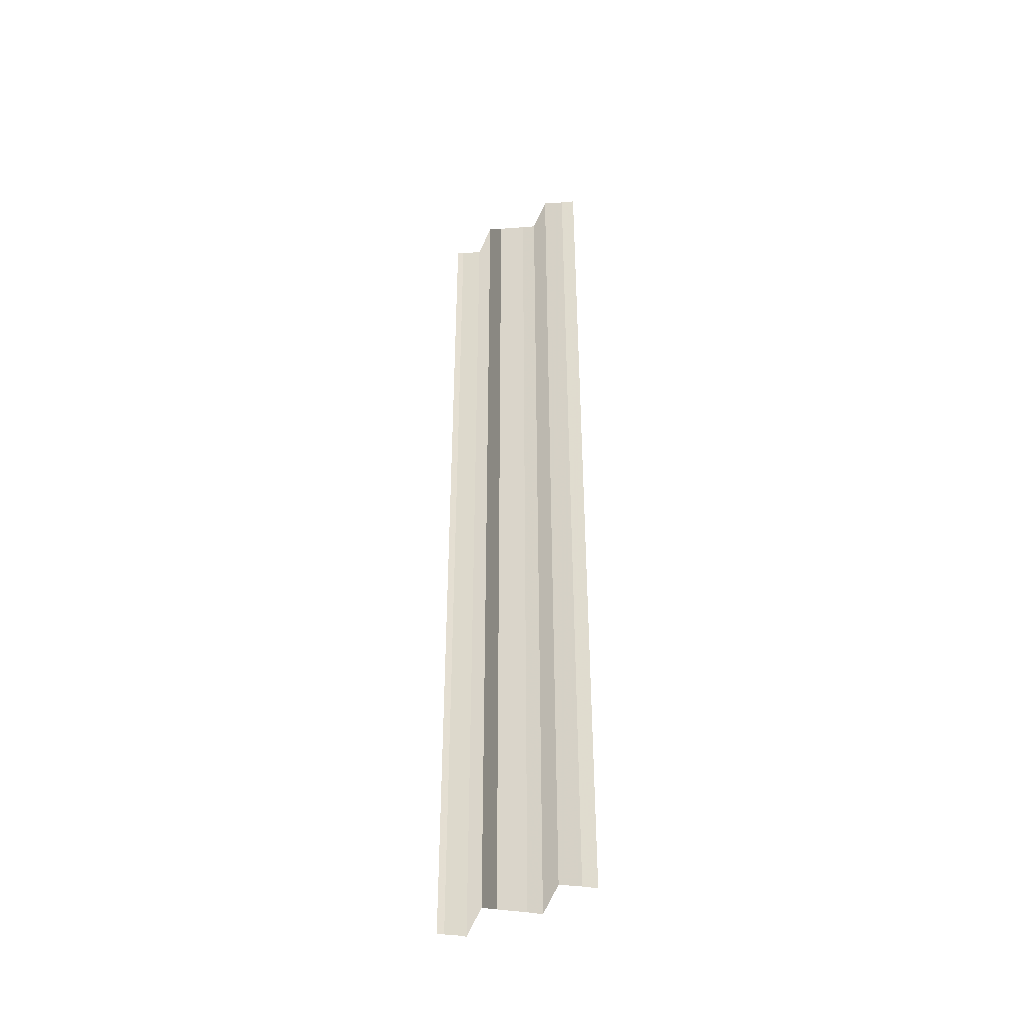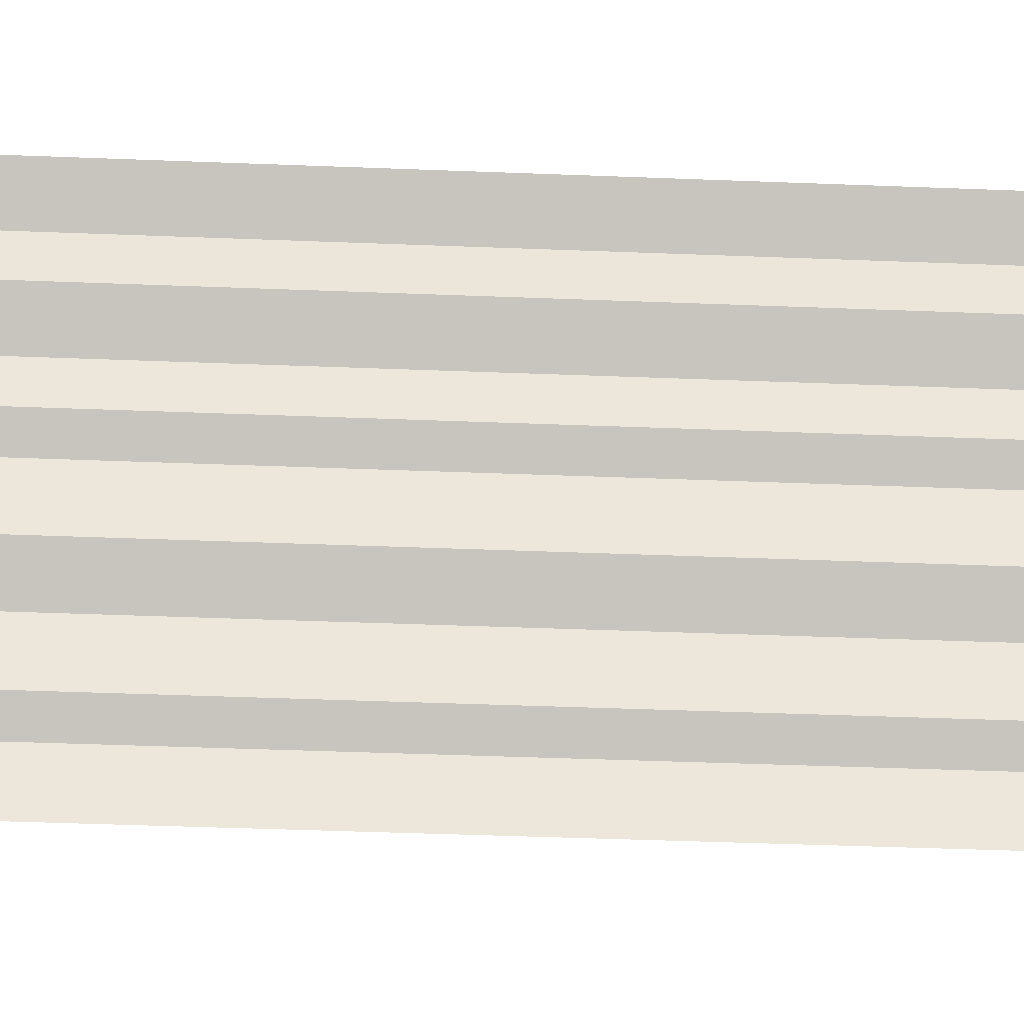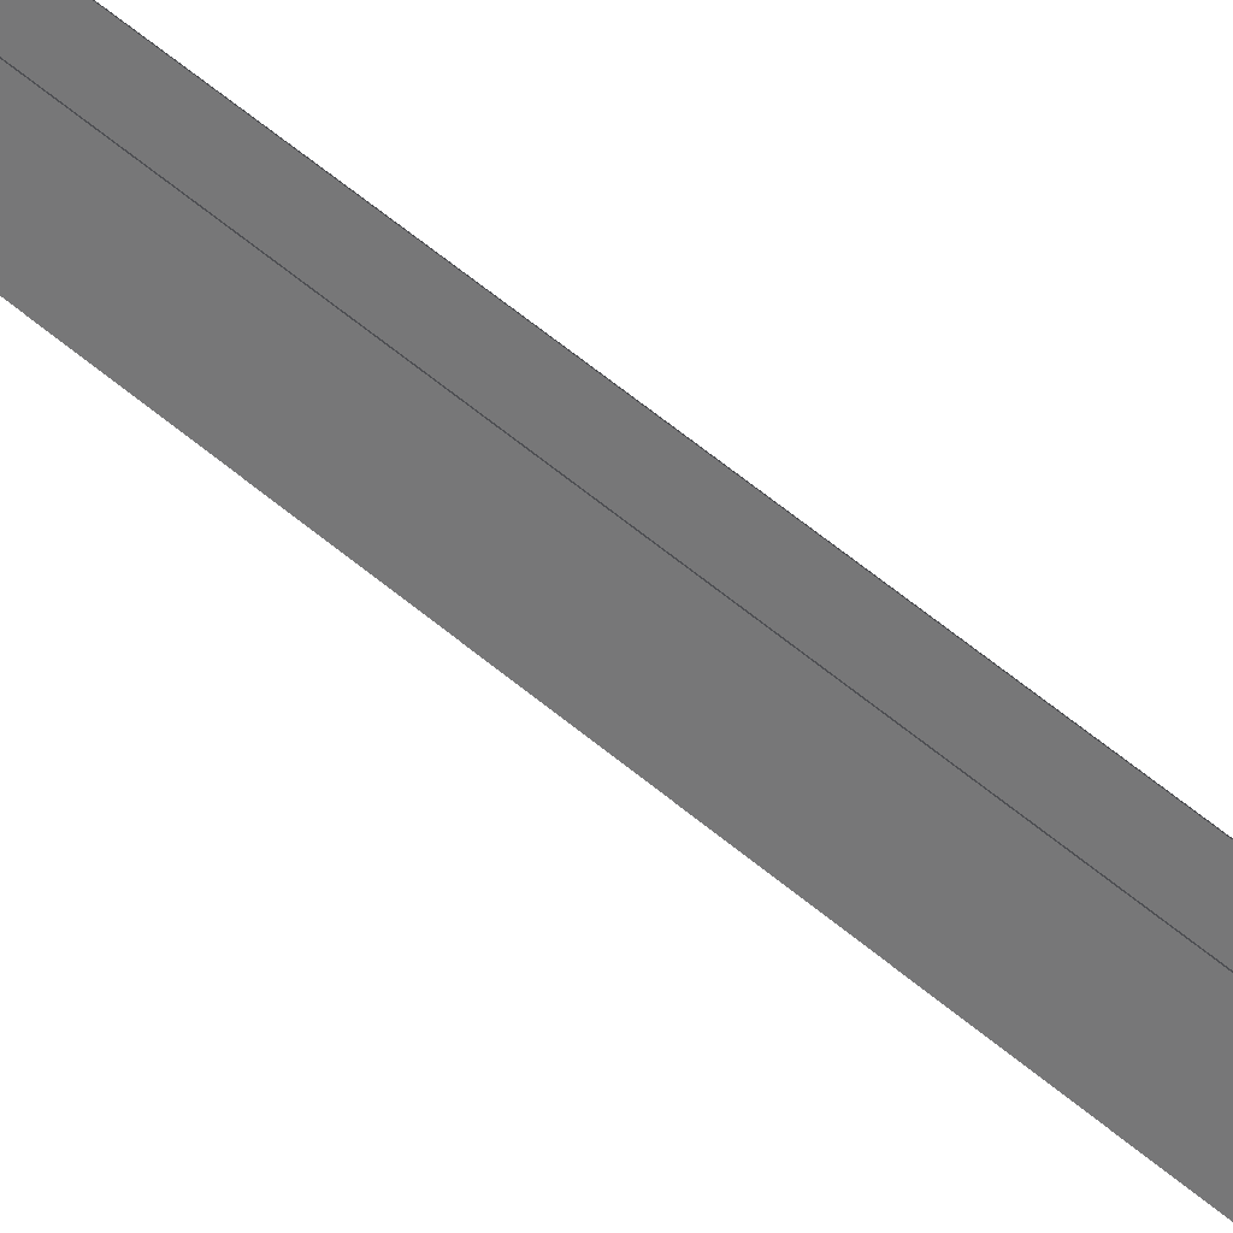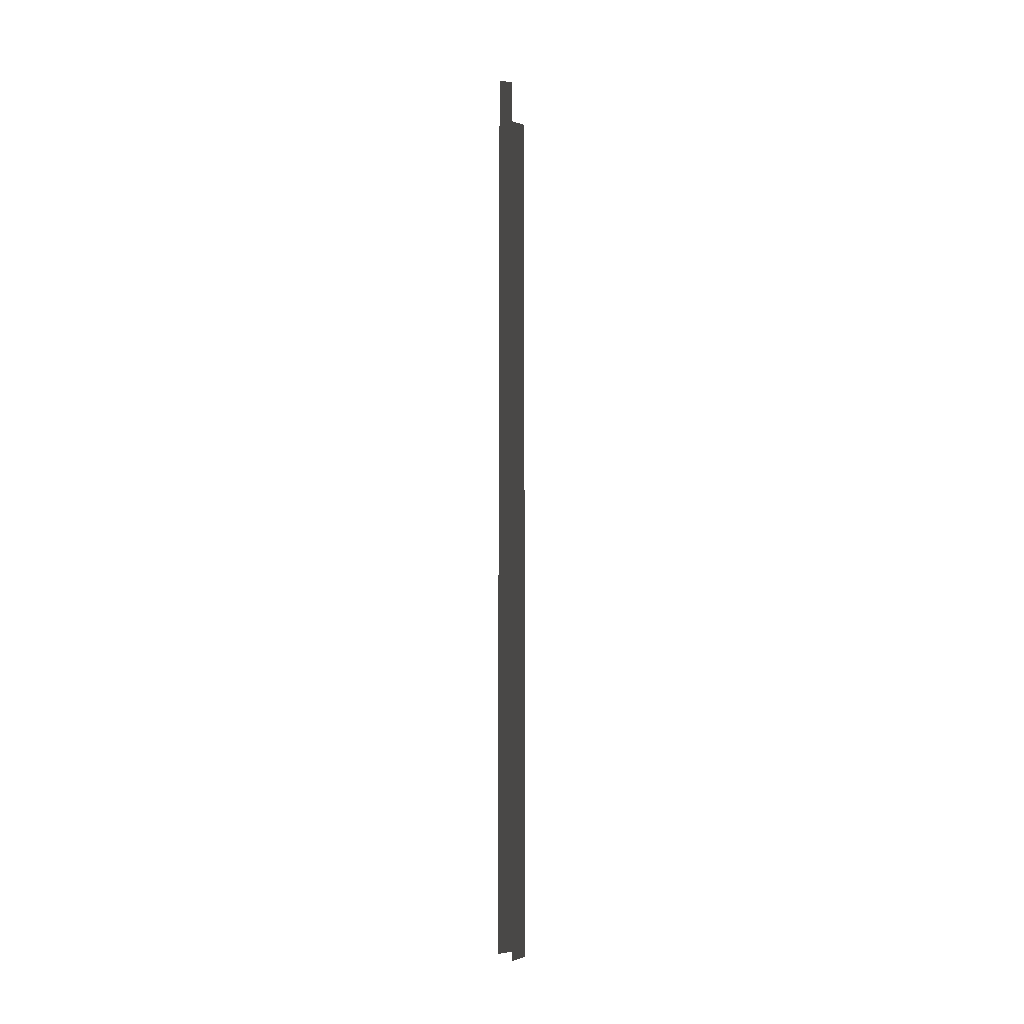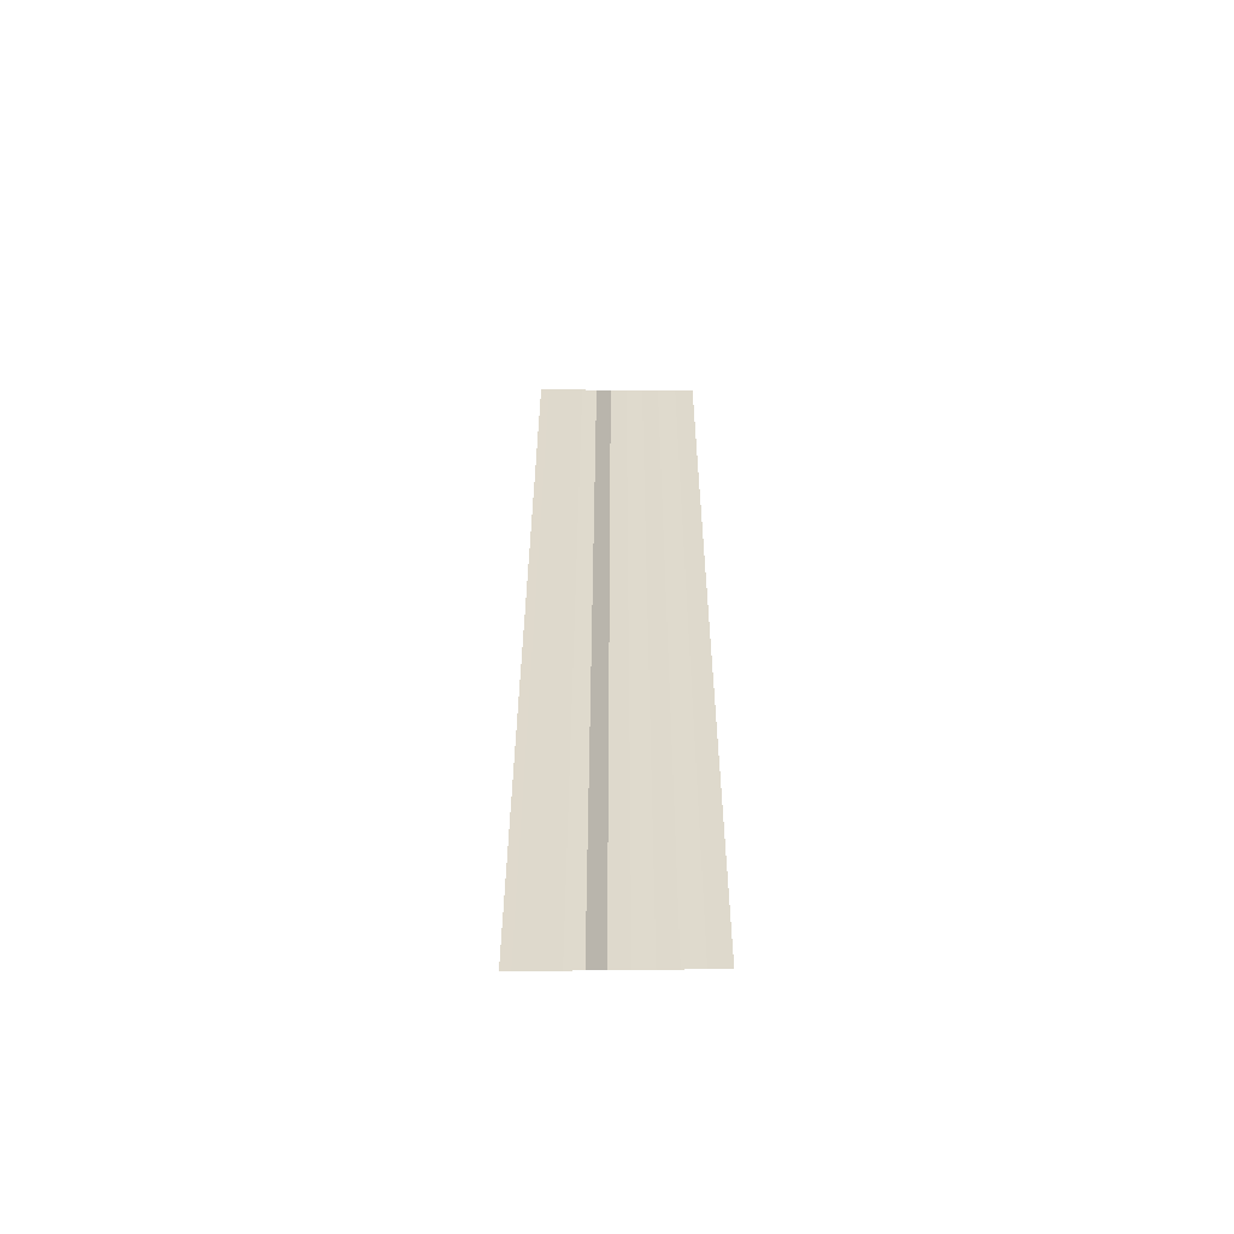
<metadata>
{"format":"obj","ext":"obj","renderer":"f3d","projection":"perspective","resolution":1024,"background":"white","views":[{"elev":-41.0,"azim":119.7,"up":"+Y"},{"elev":-19.2,"azim":85.1,"up":"+Z"},{"elev":64.9,"azim":130.9,"up":"+Z"},{"elev":-16.2,"azim":9.3,"up":"+Y"},{"elev":-57.8,"azim":83.0,"up":"+Y"}]}
</metadata>
<code>
o 3926
v 2229 1861 9.044
v 2229 1861 9.044
v 2229 1861 9.044
v 2229 1861 9.044
v 2229 1861 9.044
v 2229 1861 9.044
v 2229 1861 9.044
v 2229 1861 9.044
v 2229 1861 9.044
v 2229 1861 9.044
v 2229 1861 9.044
v 2229 1861 9.044
v 2229 1861 9.044
v 2229 1861 9.044
v 2229 1861 9.044
v 2229 1861 9.044
v 2229 1861 9.044
v 2229 1861 9.044
v 2229 1861 9.044
v 2229 1861 9.044
v 2229 1861 9.044
v 2229 1861 9.044
v 2229 1861 9.044
v 2229 1861 9.044
v 2229 1861 9.044
v 2229 1861 9.044
v 2229 1861 9.044
v 2229 1861 9.044
v 2229 1861 9.044
v 2229 1861 9.044
v 2229 1861 9.044
v 2229 1861 9.044
v 2229 1861 9.044
v 2229 1861 9.044
v 2229 1861 9.044
v 2229 1861 9.044
v 2229 1861 9.044
v 2229 1861 9.044
v 2229 1861 9.044
v 2229 1861 9.044
v 2229 1861 9.044
v 2229 1861 9.044
v 2229 1861 9.045
v 2229 1861 9.044
v 2229 1861 9.045
v 2229 1861 9.044
v 2229 1861 9.044
v 2229 1861 9.045
v 2229 1861 9.044
v 2229 1861 9.045
v 2229 1861 9.045
v 2229 1861 9.045
v 2229 1861 9.045
v 2229 1861 9.045
v 2229 1861 9.045
v 2229 1861 9.045
v 2229 1861 9.045
v 2229 1861 9.045
v 2229 1861 9.045
v 2229 1861 9.045
v 2229 1861 9.045
v 2229 1861 9.045
v 2229 1861 9.045
v 2229 1861 9.045
v 2229 1861 9.045
v 2229 1861 9.045
v 2229 1861 9.045
v 2229 1861 9.045
v 2229 1861 9.045
v 2229 1861 9.045
v 2229 1861 9.045
v 2229 1861 9.045
v 2229 1861 9.045
v 2229 1861 9.045
v 2229 1861 9.045
v 2229 1861 9.045
v 2229 1861 9.045
v 2229 1861 9.045
v 2229 1861 9.045
v 2229 1861 9.045
v 2229 1861 9.045
v 2229 1861 9.045
v 2229 1861 9.045
v 2229 1861 9.045
v 2229 1861 9.045
v 2229 1861 9.045
v 2229 1861 9.045
v 2229 1861 9.045
v 2229 1861 9.045
v 2229 1861 9.045
v 2229 1861 9.045
v 2229 1861 9.045
v 2229 1861 9.045
v 2229 1861 9.045
v 2229 1861 9.045
v 2229 1861 9.045
v 2229 1861 9.045
v 2229 1861 9.045
v 2229 1861 9.045
v 2229 1861 9.045
v 2229 1861 9.045
v 2229 1861 9.045
v 2229 1861 9.045
v 2229 1861 9.045
v 2229 1861 9.045
v 2229 1861 9.045
v 2229 1861 9.045
v 2229 1861 9.045
v 2229 1861 9.045
v 2229 1861 9.045
f 1 2 3
f 3 4 5
f 6 7 8
f 8 9 10
f 11 12 13
f 13 14 15
f 16 17 18
f 18 19 20
f 21 22 23
f 23 24 25
f 26 27 28
f 28 29 30
f 31 32 33
f 33 34 35
f 36 37 38
f 38 39 40
f 41 42 43
f 43 44 45
f 46 47 48
f 48 49 50
f 51 52 53
f 53 54 55
f 56 57 58
f 58 59 60
f 61 62 63
f 63 64 65
f 66 67 68
f 68 69 70
f 71 72 73
f 73 74 75
f 76 77 78
f 78 79 80
f 81 82 83
f 83 84 85
f 86 87 88
f 88 89 90
f 91 92 93
f 93 94 95
f 96 97 98
f 98 99 100
f 101 102 103
f 103 104 105
f 106 107 108
f 108 109 110

</code>
